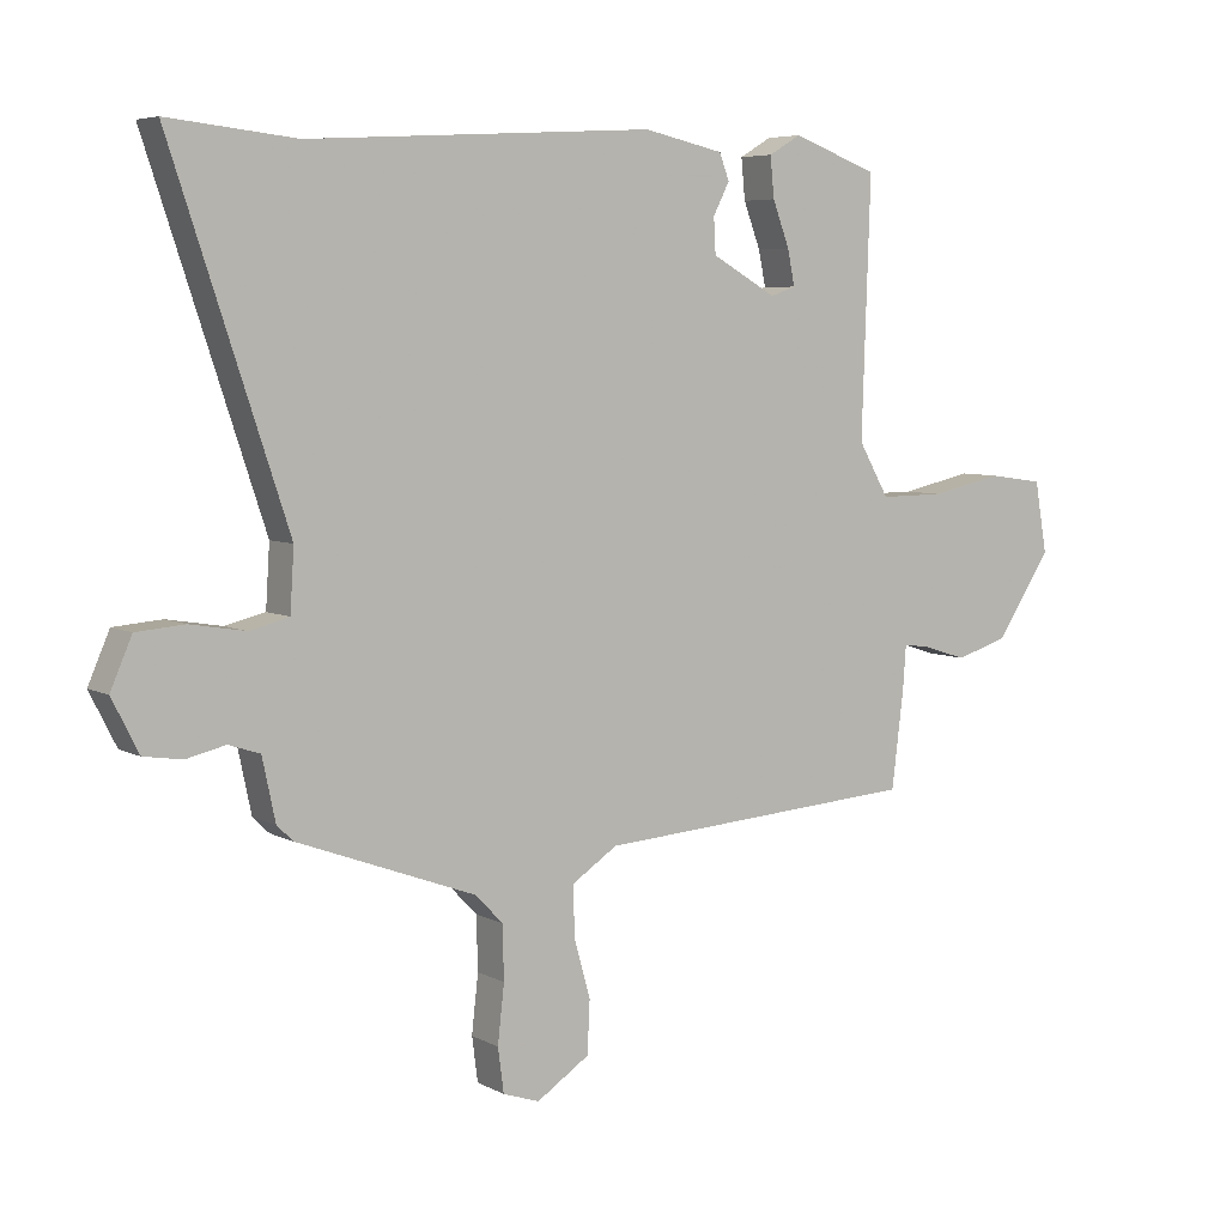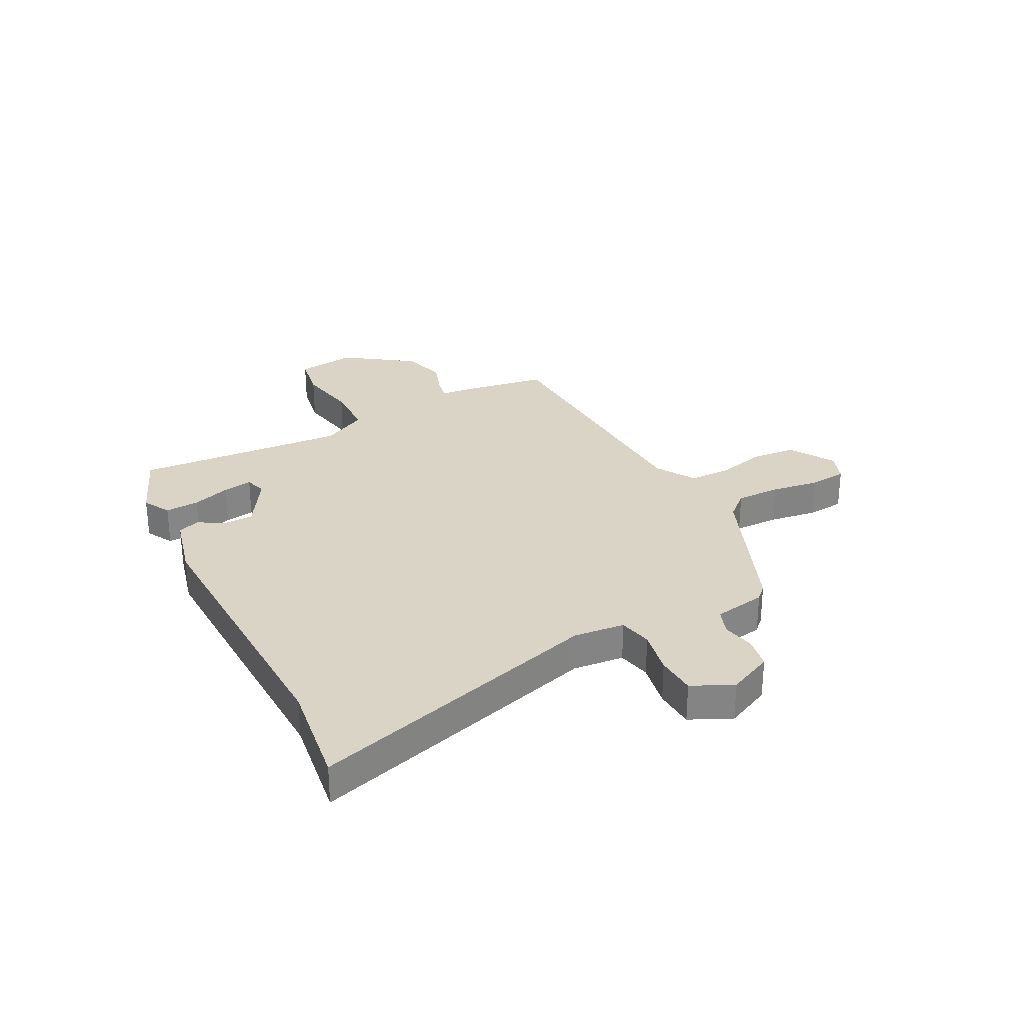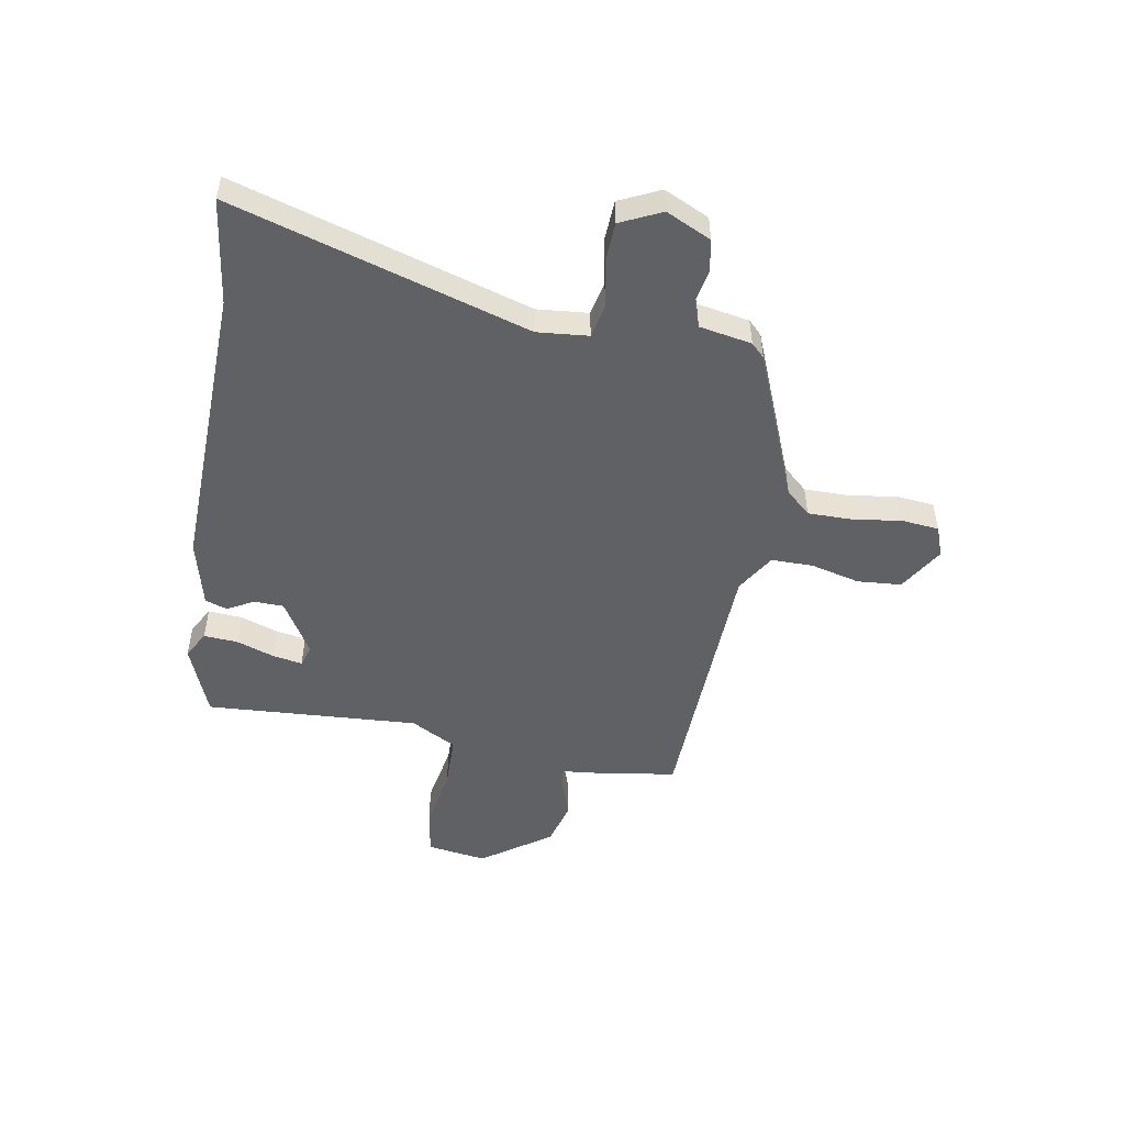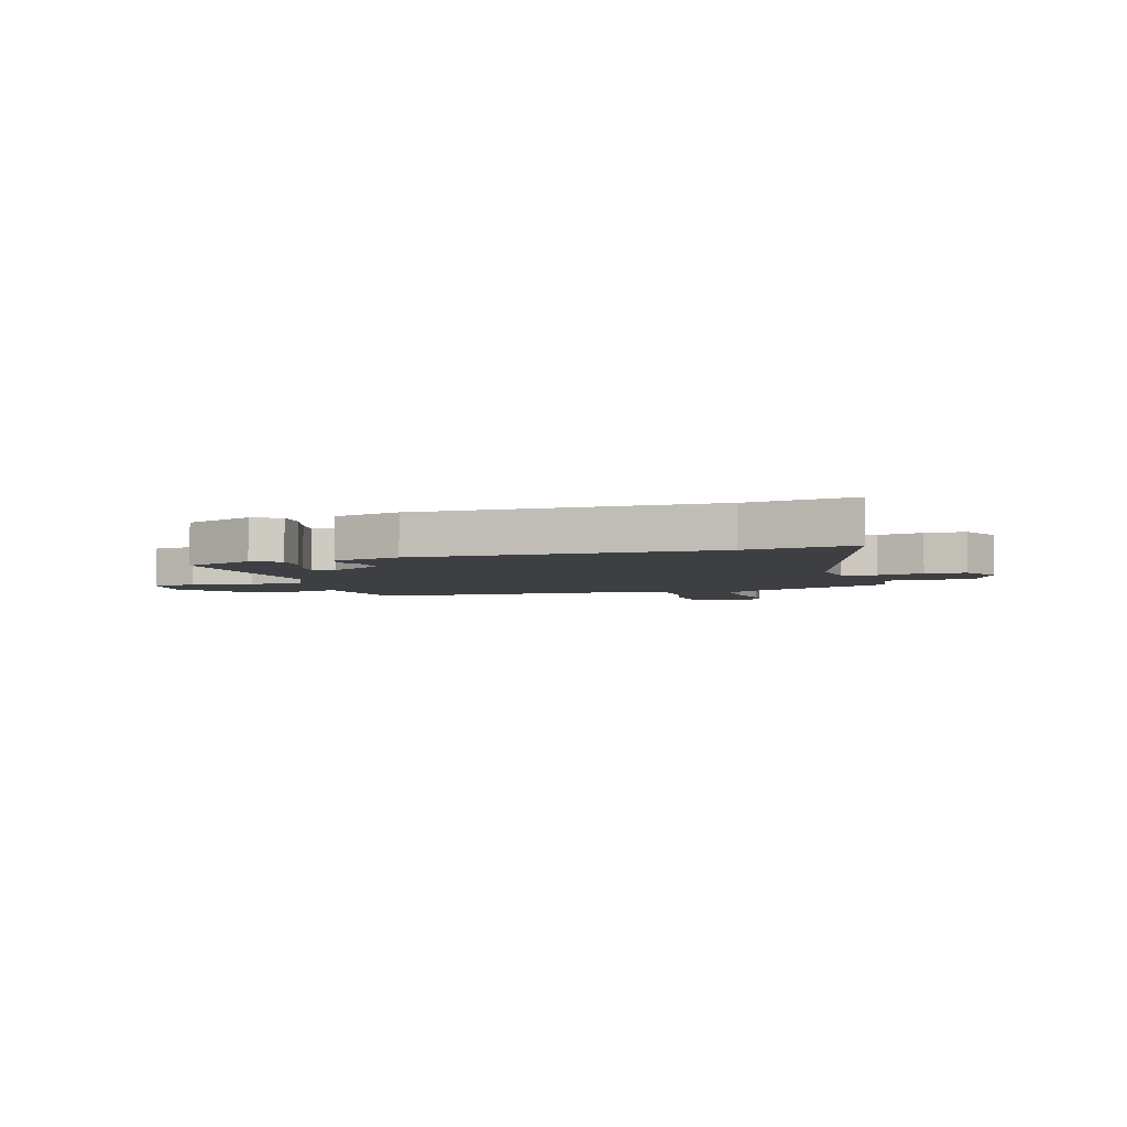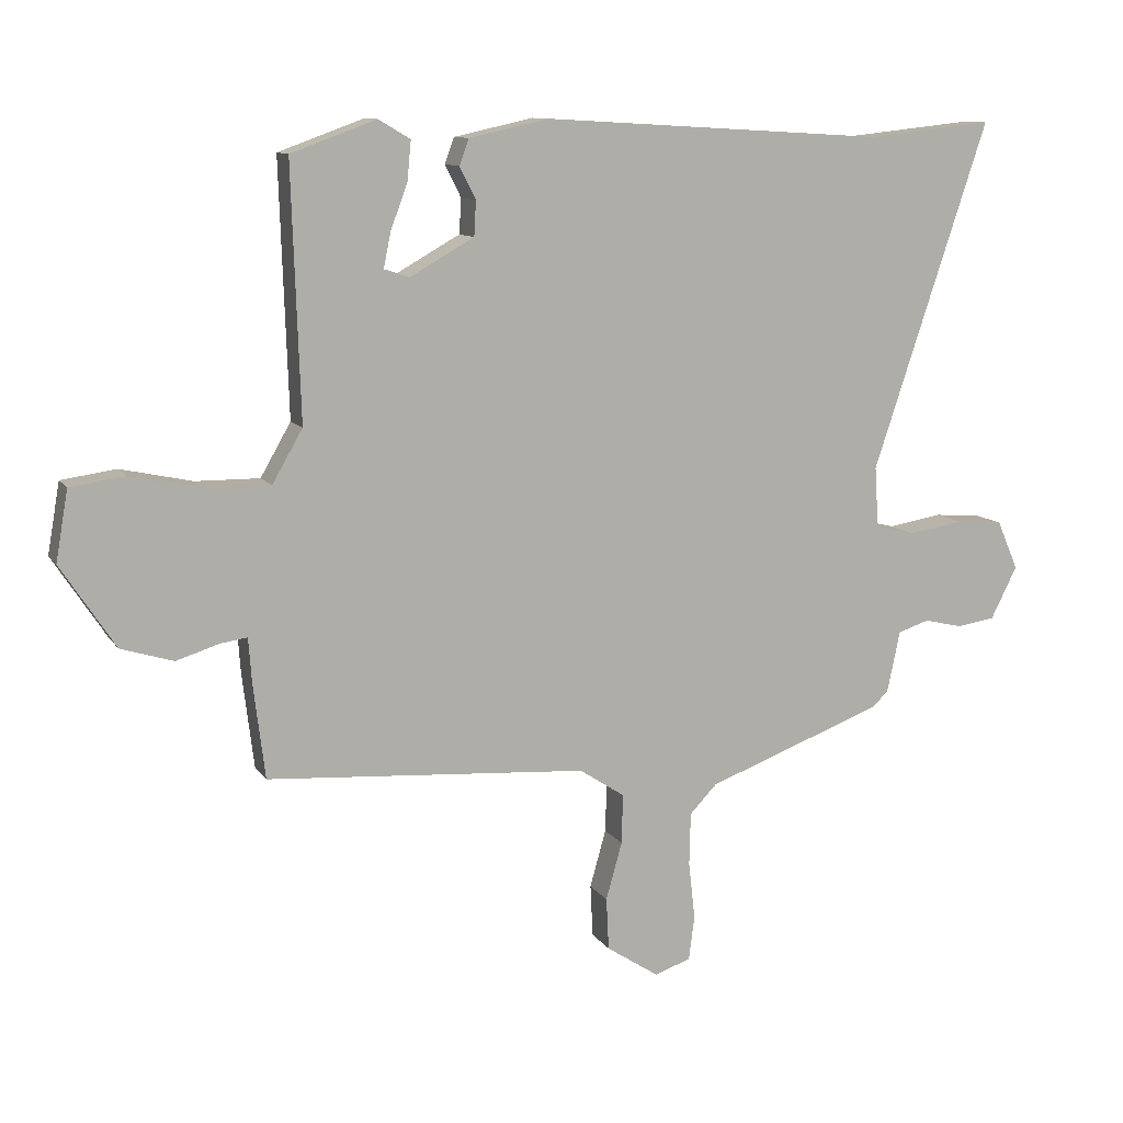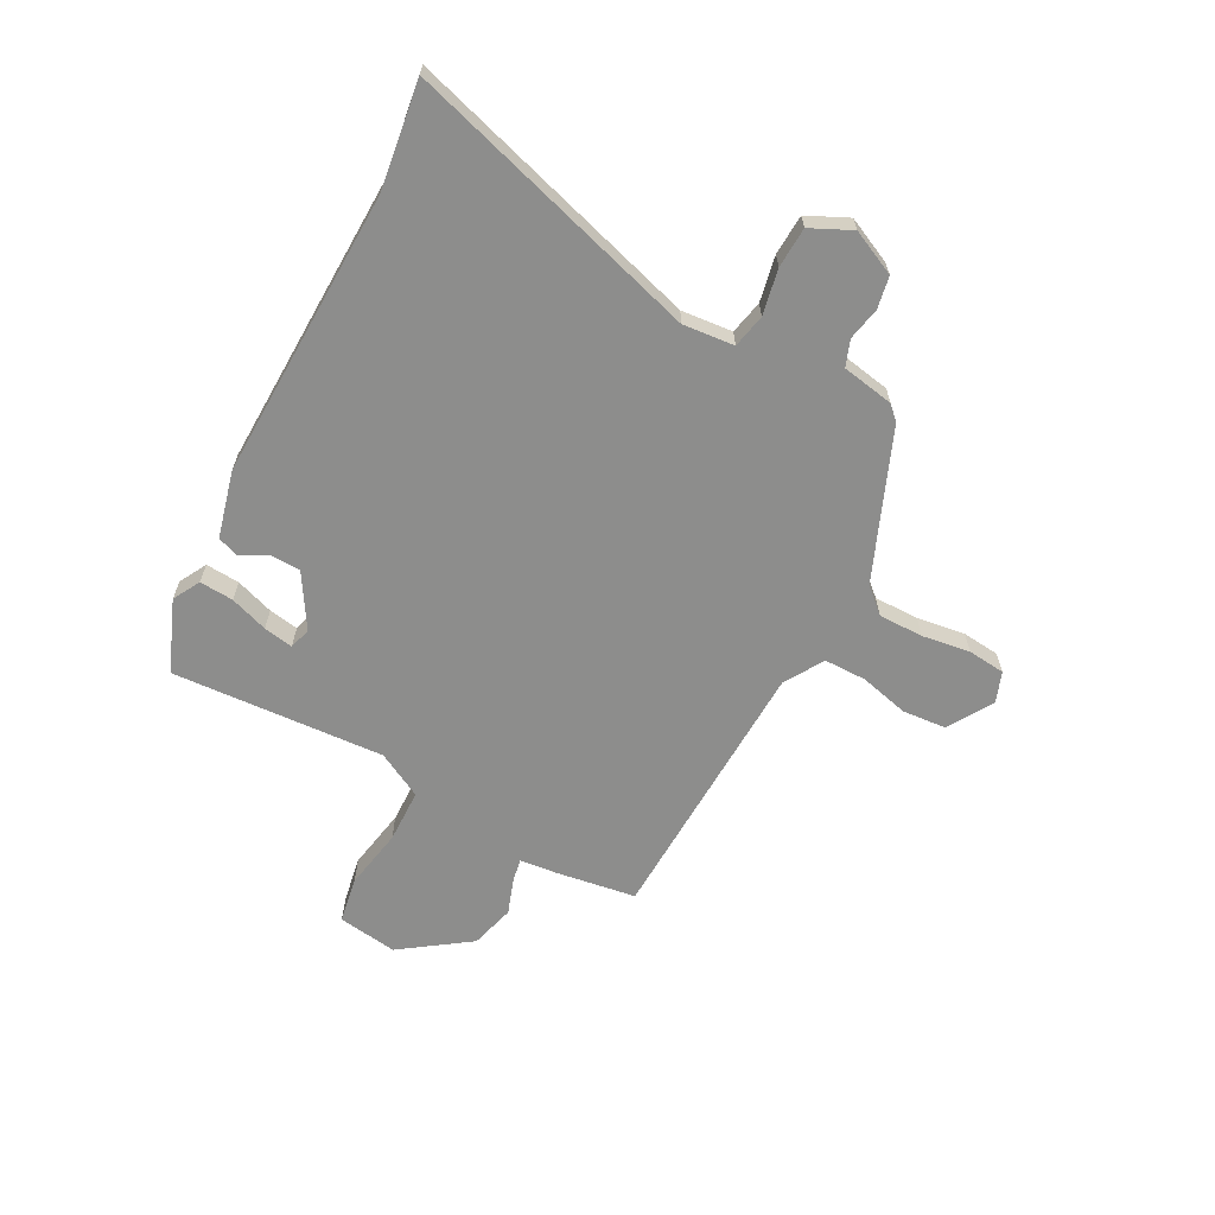
<metadata>
{"format":"obj","ext":"obj","renderer":"f3d","projection":"perspective","resolution":1024,"background":"white","views":[{"elev":6.0,"azim":146.6,"up":"+Z"},{"elev":28.9,"azim":64.4,"up":"+Y"},{"elev":-50.4,"azim":81.7,"up":"+Y"},{"elev":-4.1,"azim":19.5,"up":"+Y"},{"elev":10.7,"azim":-20.3,"up":"+Z"},{"elev":-64.4,"azim":63.8,"up":"+Y"}]}
</metadata>
<code>
v 0.451 0.07 0.495
v 0.646 0.07 0.516
v 0.468 0.07 -0.02
v 0.474 0.07 -0.114
v 0.535 0.07 -0.129
v 0.619 0.07 -0.115
v 0.693 0.07 -0.121
v 0.726 0.07 -0.197
v 0.685 0.07 -0.278
v 0.626 0.07 -0.287
v 0.566 0.07 -0.273
v 0.518 0.07 -0.289
v 0.498 0.07 -0.384
v 0.473 0.07 -0.408
v 0.199 0.07 -0.51
v 0.157 0.07 -0.554
v 0.155 0.07 -0.636
v 0.165 0.07 -0.725
v 0.156 0.07 -0.793
v 0.1 0.07 -0.812
v 0.019 0.07 -0.759
v 0.015 0.07 -0.678
v 0.04 0.07 -0.589
v 0.042 0.07 -0.512
v -0.028 0.07 -0.466
v -0.524 0.07 -0.432
v -0.542 0.07 -0.285
v -0.547 0.07 -0.216
v -0.588 0.07 -0.222
v -0.655 0.07 -0.243
v -0.736 0.07 -0.218
v -0.82 0.07 -0.09
v -0.801 0.07 0.019
v -0.716 0.07 0.031
v -0.605 0.07 0.007
v -0.506 0.07 0.006
v -0.459 0.07 0.088
v -0.472 0.07 0.479
v -0.34 0.07 0.527
v -0.291 0.07 0.498
v -0.297 0.07 0.436
v -0.323 0.07 0.367
v -0.334 0.07 0.313
v -0.295 0.07 0.3
v -0.196 0.07 0.356
v -0.193 0.07 0.41
v -0.218 0.07 0.459
v -0.203 0.07 0.499
v -0.08 0.07 0.526
v 0.451 0 0.495
v 0.646 0 0.516
v 0.468 0 -0.02
v 0.474 0 -0.114
v 0.535 0 -0.129
v 0.619 0 -0.115
v 0.693 0 -0.121
v 0.726 0 -0.197
v 0.685 0 -0.278
v 0.626 0 -0.287
v 0.566 0 -0.273
v 0.518 0 -0.289
v 0.498 0 -0.384
v 0.473 0 -0.408
v 0.199 0 -0.51
v 0.157 0 -0.554
v 0.155 0 -0.636
v 0.165 0 -0.725
v 0.156 0 -0.793
v 0.1 0 -0.812
v 0.019 0 -0.759
v 0.015 0 -0.678
v 0.04 0 -0.589
v 0.042 0 -0.512
v -0.028 0 -0.466
v -0.524 0 -0.432
v -0.542 0 -0.285
v -0.547 0 -0.216
v -0.588 0 -0.222
v -0.655 0 -0.243
v -0.736 0 -0.218
v -0.82 0 -0.09
v -0.801 0 0.019
v -0.716 0 0.031
v -0.605 0 0.007
v -0.506 0 0.006
v -0.459 0 0.088
v -0.472 0 0.479
v -0.34 0 0.527
v -0.291 0 0.498
v -0.297 0 0.436
v -0.323 0 0.367
v -0.334 0 0.313
v -0.295 0 0.3
v -0.196 0 0.356
v -0.193 0 0.41
v -0.218 0 0.459
v -0.203 0 0.499
v -0.08 0 0.526
f 48 49 1
f 47 48 1
f 46 47 1
f 1 2 3
f 46 1 3
f 45 46 3
f 44 45 3 4
f 43 44 4
f 40 41 42
f 39 40 42
f 38 39 42
f 37 38 42
f 37 42 43
f 33 34 35
f 32 33 35
f 31 32 35
f 30 31 35
f 29 30 35
f 28 29 35 36
f 28 36 37
f 27 28 37
f 26 27 37
f 25 26 37
f 21 22 23
f 20 21 23
f 19 20 23
f 18 19 23
f 17 18 23
f 16 17 23 24
f 37 43 4
f 25 37 4
f 24 25 4
f 16 24 4
f 15 16 4
f 9 10 11
f 8 9 11
f 7 8 11
f 6 7 11
f 5 6 11
f 5 11 12
f 13 14 15
f 12 13 15
f 5 12 15
f 4 5 15
f 50 98 97
f 50 97 96
f 50 96 95
f 52 51 50
f 52 50 95
f 52 95 94
f 53 52 94 93
f 53 93 92
f 91 90 89
f 91 89 88
f 91 88 87
f 91 87 86
f 92 91 86
f 84 83 82
f 84 82 81
f 84 81 80
f 84 80 79
f 84 79 78
f 85 84 78 77
f 86 85 77
f 86 77 76
f 86 76 75
f 86 75 74
f 72 71 70
f 72 70 69
f 72 69 68
f 72 68 67
f 72 67 66
f 73 72 66 65
f 53 92 86
f 53 86 74
f 53 74 73
f 53 73 65
f 53 65 64
f 60 59 58
f 60 58 57
f 60 57 56
f 60 56 55
f 60 55 54
f 61 60 54
f 64 63 62
f 64 62 61
f 64 61 54
f 64 54 53
f 1 50 51 2
f 2 51 52 3
f 3 52 53 4
f 4 53 54 5
f 5 54 55 6
f 6 55 56 7
f 7 56 57 8
f 8 57 58 9
f 9 58 59 10
f 10 59 60 11
f 11 60 61 12
f 12 61 62 13
f 13 62 63 14
f 14 63 64 15
f 15 64 65 16
f 16 65 66 17
f 17 66 67 18
f 18 67 68 19
f 19 68 69 20
f 20 69 70 21
f 21 70 71 22
f 22 71 72 23
f 23 72 73 24
f 24 73 74 25
f 25 74 75 26
f 26 75 76 27
f 27 76 77 28
f 28 77 78 29
f 29 78 79 30
f 30 79 80 31
f 31 80 81 32
f 32 81 82 33
f 33 82 83 34
f 34 83 84 35
f 35 84 85 36
f 36 85 86 37
f 37 86 87 38
f 38 87 88 39
f 39 88 89 40
f 40 89 90 41
f 41 90 91 42
f 42 91 92 43
f 43 92 93 44
f 44 93 94 45
f 45 94 95 46
f 46 95 96 47
f 47 96 97 48
f 48 97 98 49
f 49 98 50 1

</code>
